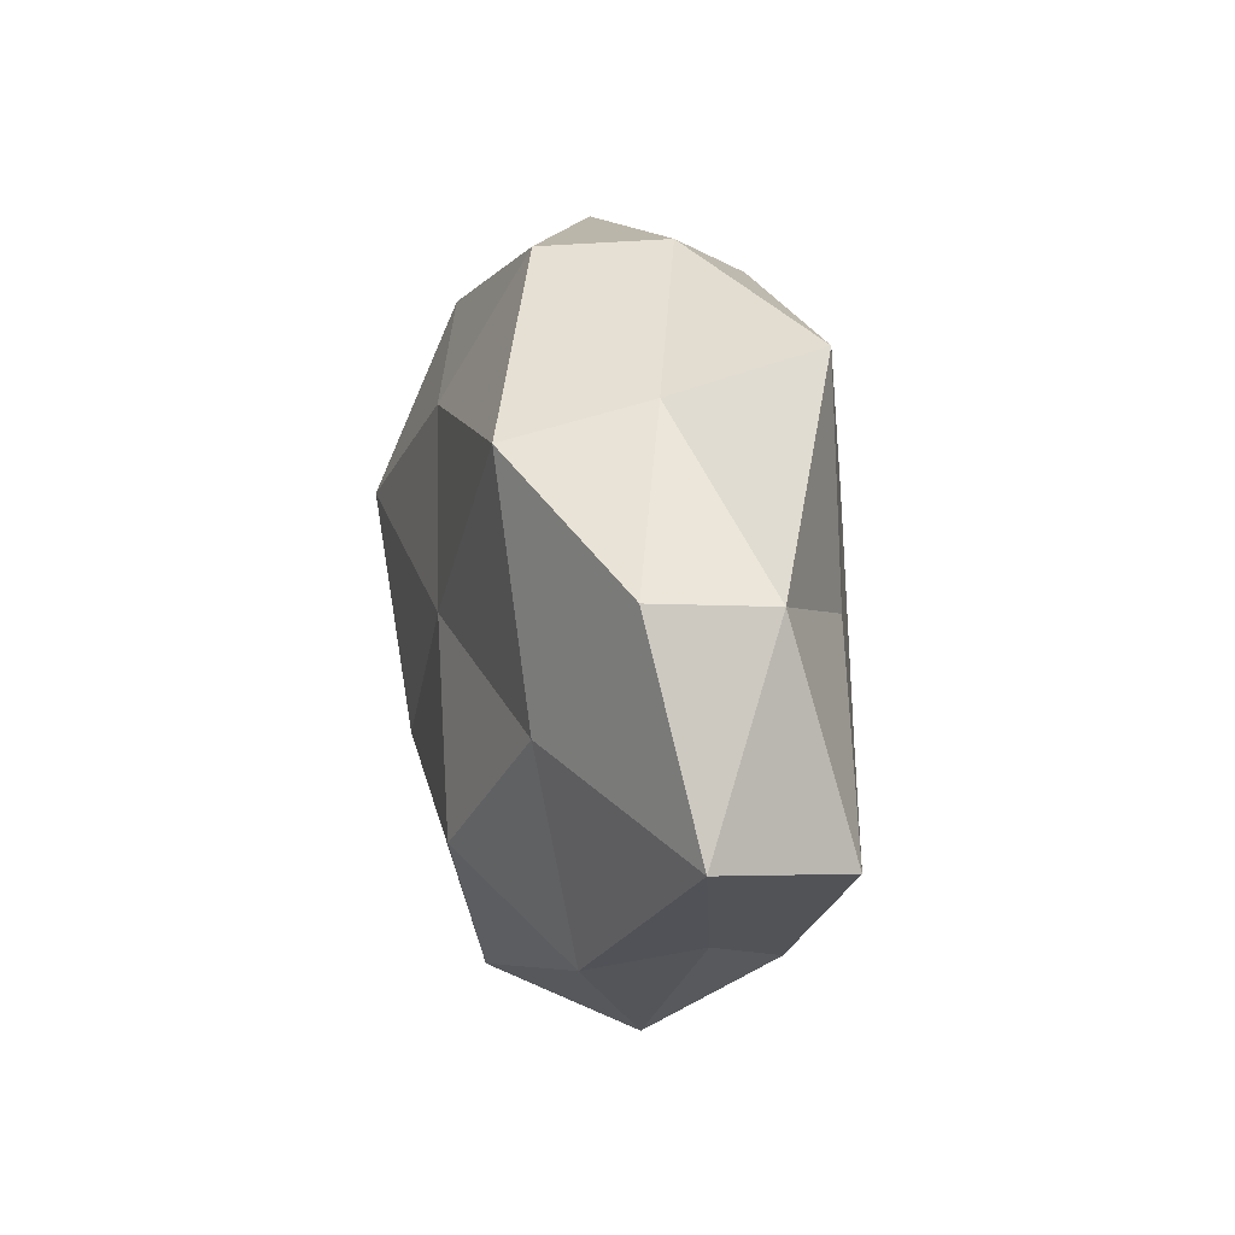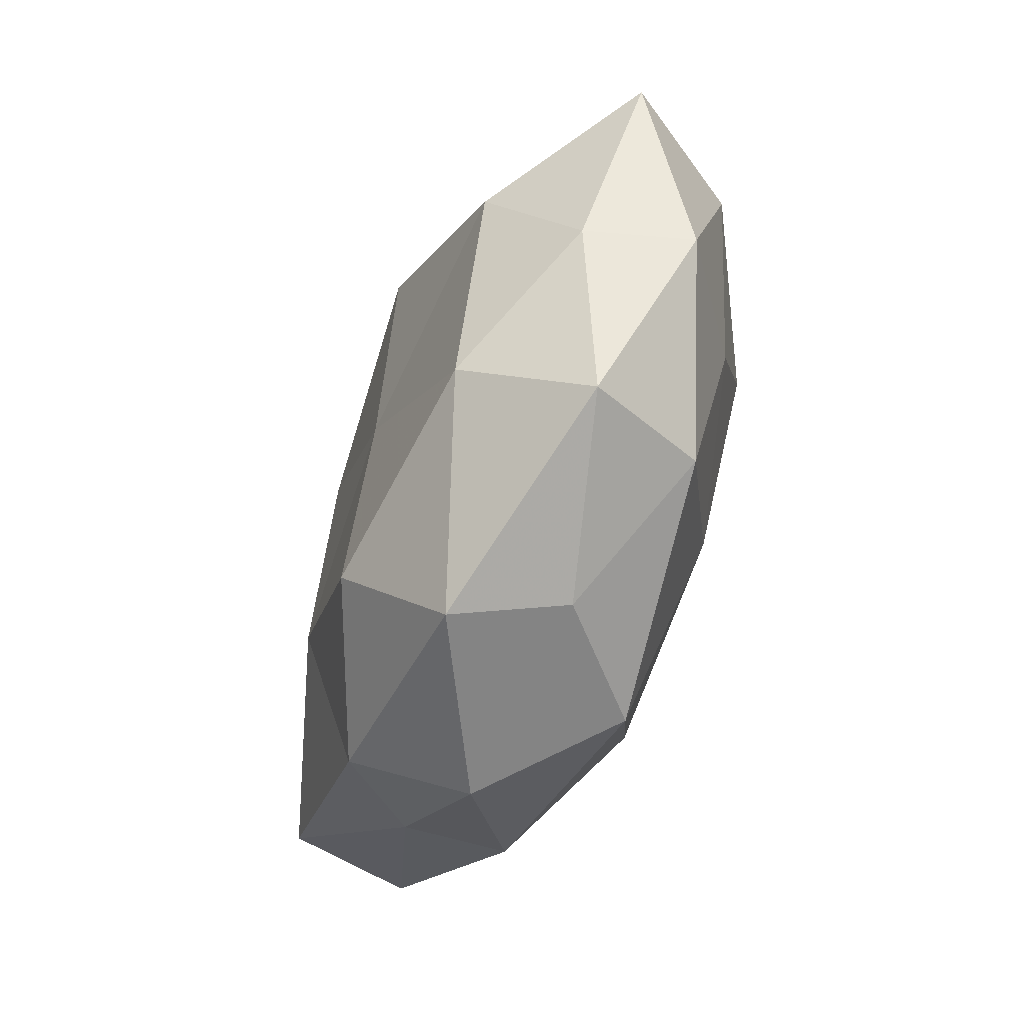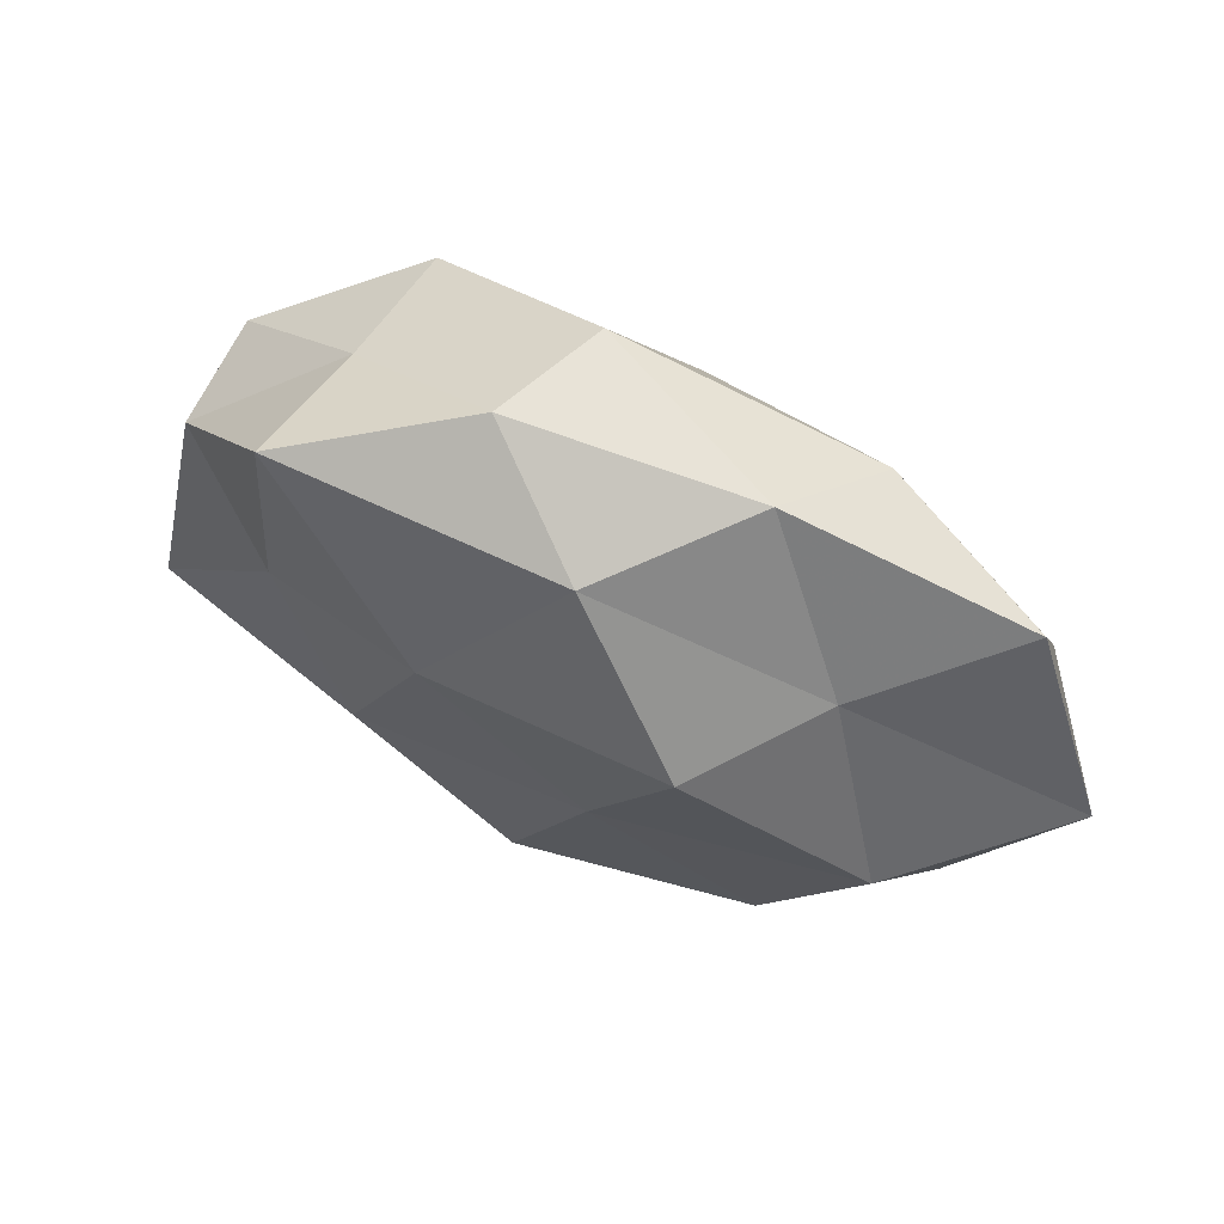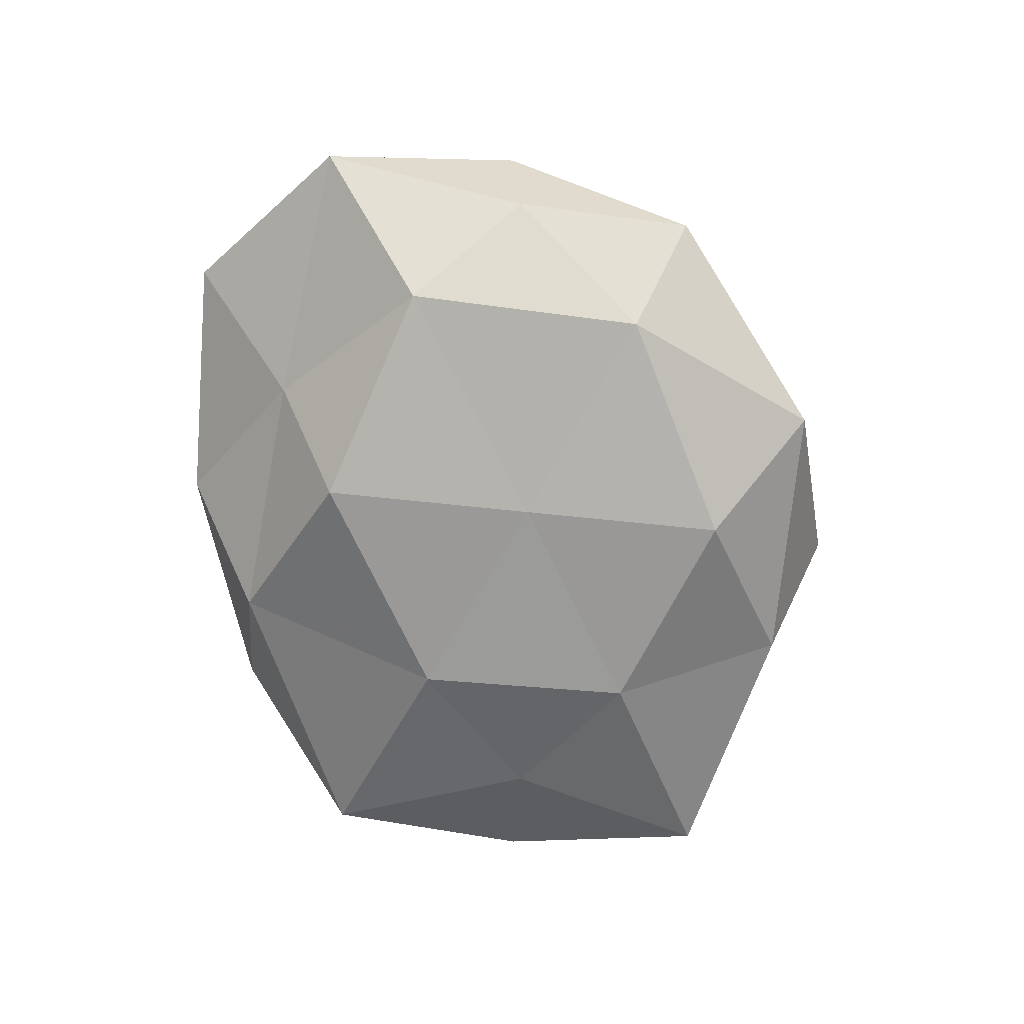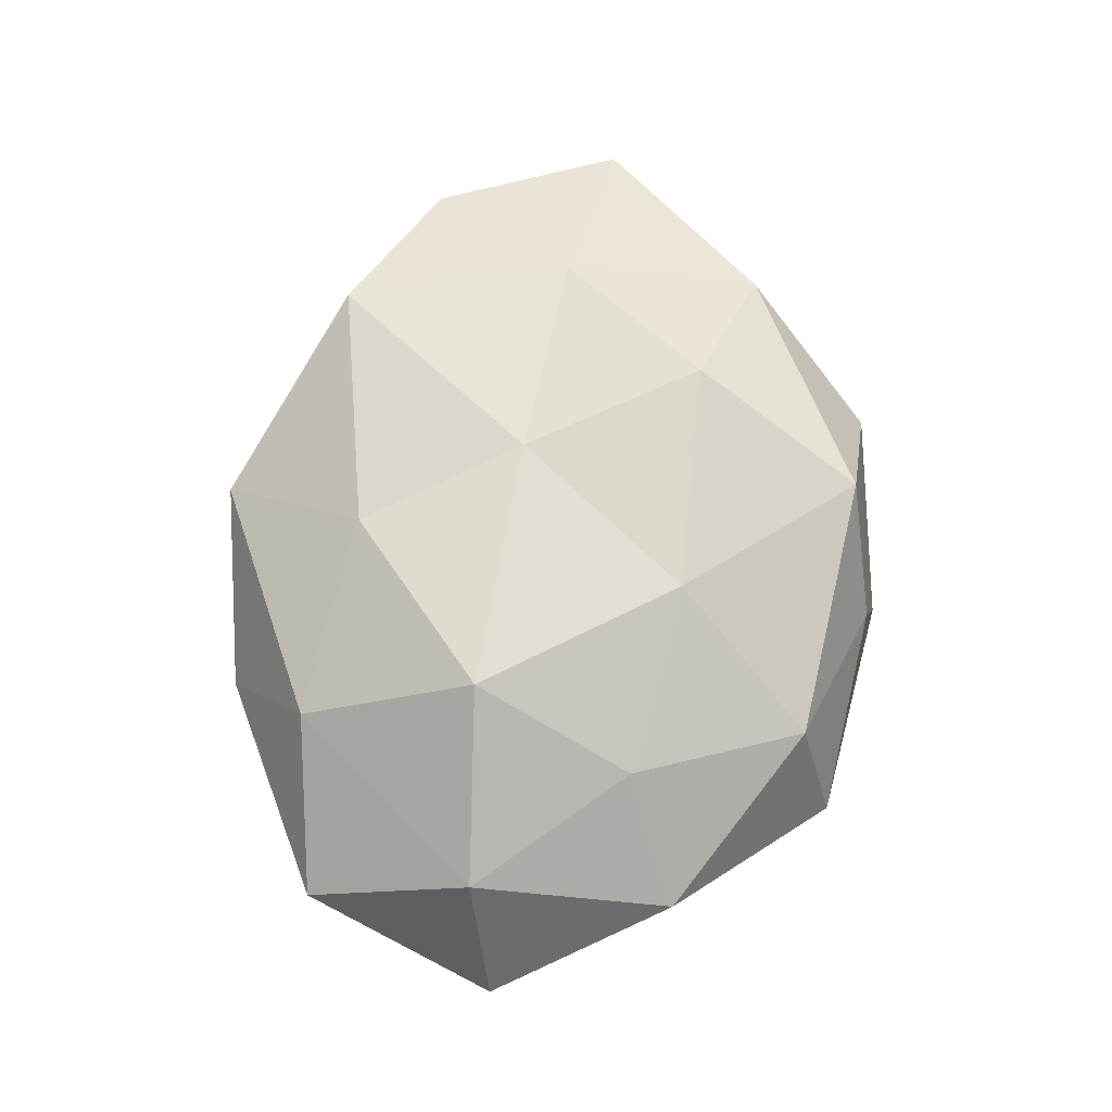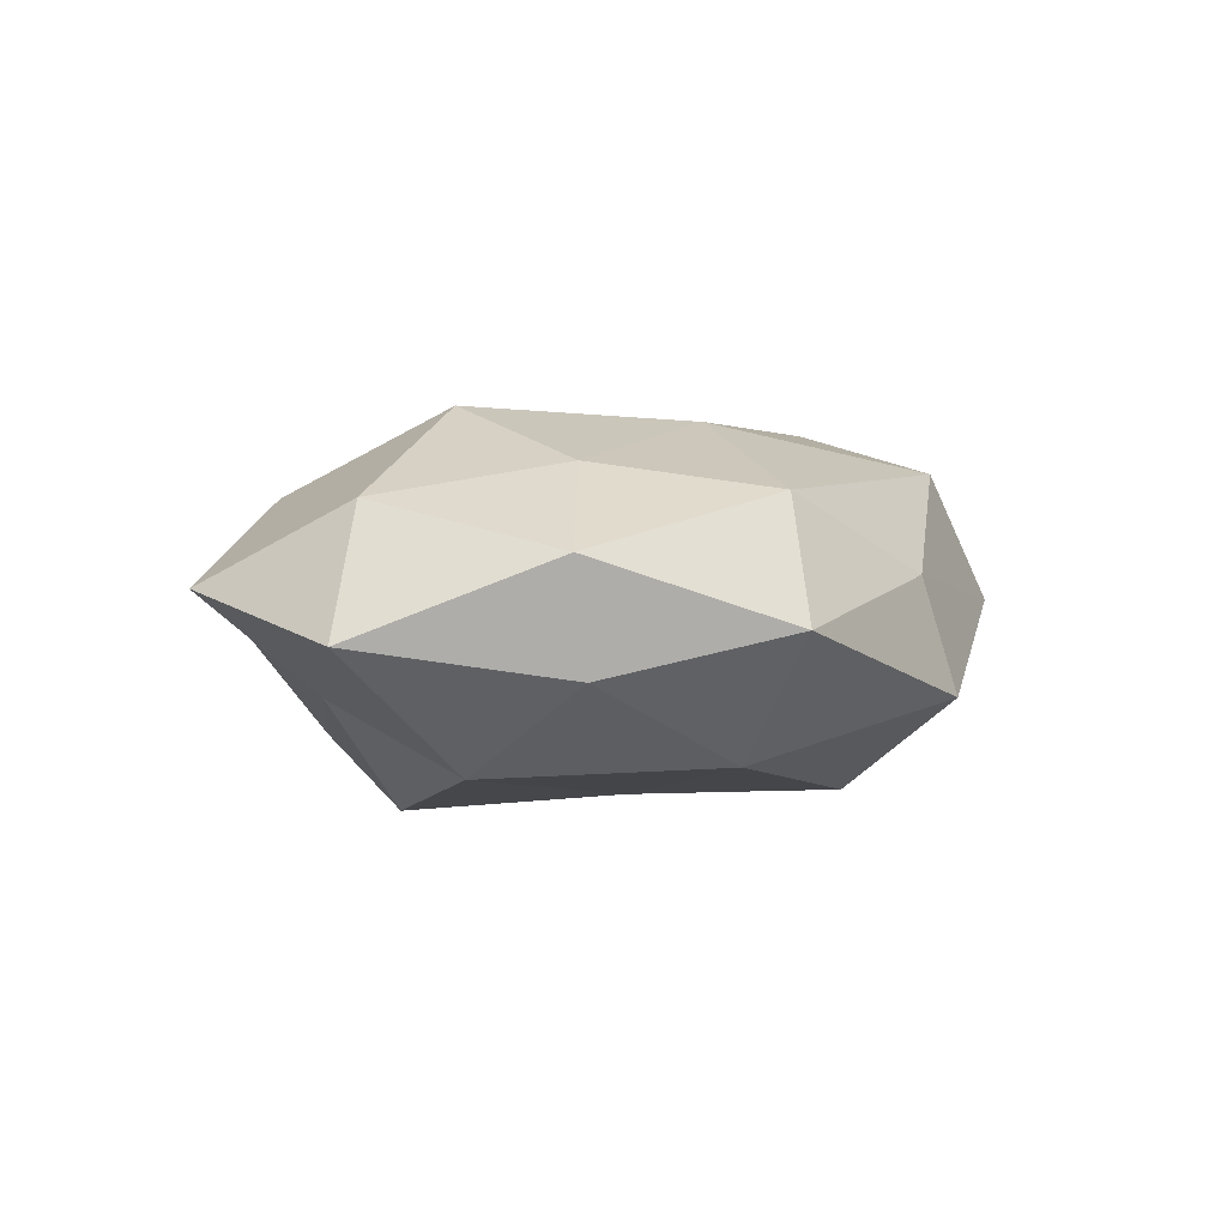
<metadata>
{"format":"obj","ext":"obj","renderer":"f3d","projection":"perspective","resolution":1024,"background":"white","views":[{"elev":16.3,"azim":76.9,"up":"+Y"},{"elev":-64.7,"azim":-110.8,"up":"+Y"},{"elev":65.6,"azim":-155.7,"up":"+Y"},{"elev":-70.7,"azim":-73.1,"up":"+Z"},{"elev":71.1,"azim":-89.9,"up":"+Z"},{"elev":-0.9,"azim":-68.5,"up":"+Z"}]}
</metadata>
<code>
v 0.05847 -0.008716 0.004936
v -0.0117 -0.01643 0.02218
v -0.01817 0.04271 -0.001016
v 0.03533 -0.002002 0.01699
v 0.05032 0.0146 -0.004768
v 0.05325 -0.01206 -0.01211
v -0.03967 0.001345 -0.01888
v -0.004638 -0.04514 -0.01017
v -0.003061 0.03797 -0.01545
v 0.004138 -0.03972 0.01646
v 0.02985 0.02722 0.01956
v -0.006883 -0.004763 -0.0221
v -0.02835 -0.03235 0.01277
v -0.03469 -0.03664 -0.002598
v 0.03511 0.008916 -0.01533
v 0.0497 0.01568 0.009381
v 0.03372 0.0363 -0.01399
v 0.03764 -0.0253 -0.001061
v 0.02647 -0.03208 -0.01241
v -0.04732 0.03154 0.002127
v 0.03501 -0.02776 0.01223
v -0.002095 0.02477 0.01982
v -0.04802 0.01023 0.01177
v 0.005485 0.04295 0.01052
v -0.03031 0.02393 -0.01028
v -0.02687 -0.02625 -0.01759
v -0.009737 -0.04219 0.003962
v 0.01761 -0.01929 0.0228
v -0.02508 0.009469 0.0238
v -0.03448 -0.00991 0.01616
v -0.01805 0.01997 -0.02402
v 0.0189 -0.04301 0.001662
v -0.0493 -0.01549 0.00543
v -0.04543 -0.0155 -0.008113
v 0.007549 0.003675 0.02176
v 0.01303 0.01597 -0.0221
v 0.01143 0.04413 -0.003543
v -0.02615 0.03201 0.01341
v -0.05875 0.008004 -0.004372
v 0.02361 -0.009408 -0.02088
v 0.03139 0.03133 0.002906
v 0.003412 -0.02878 -0.02157
f 6 5 1
f 2 13 10
f 6 15 5
f 16 4 1
f 1 5 16
f 11 4 16
f 17 5 15
f 18 6 1
f 19 6 18
f 4 21 1
f 1 21 18
f 22 11 24
f 3 9 25
f 20 3 25
f 26 7 12
f 8 14 26
f 10 13 27
f 8 27 14
f 14 27 13
f 28 2 10
f 4 28 21
f 10 21 28
f 2 30 13
f 29 30 2
f 29 23 30
f 12 7 31
f 31 7 25
f 25 9 31
f 19 32 8
f 19 18 32
f 32 21 10
f 32 18 21
f 8 32 27
f 27 32 10
f 14 13 33
f 33 13 30
f 30 23 33
f 26 34 7
f 26 14 34
f 34 14 33
f 35 4 11
f 22 35 11
f 35 2 28
f 35 28 4
f 29 2 35
f 22 29 35
f 36 9 17
f 15 36 17
f 36 31 9
f 12 31 36
f 3 37 9
f 17 9 37
f 24 37 3
f 38 3 20
f 38 20 23
f 24 3 38
f 22 24 38
f 22 38 29
f 38 23 29
f 23 20 39
f 7 39 25
f 25 39 20
f 23 39 33
f 7 34 39
f 33 39 34
f 40 15 6
f 40 6 19
f 12 36 40
f 40 36 15
f 41 16 5
f 11 16 41
f 41 5 17
f 11 41 24
f 37 41 17
f 24 41 37
f 42 19 8
f 42 8 26
f 42 26 12
f 42 12 40
f 42 40 19

</code>
